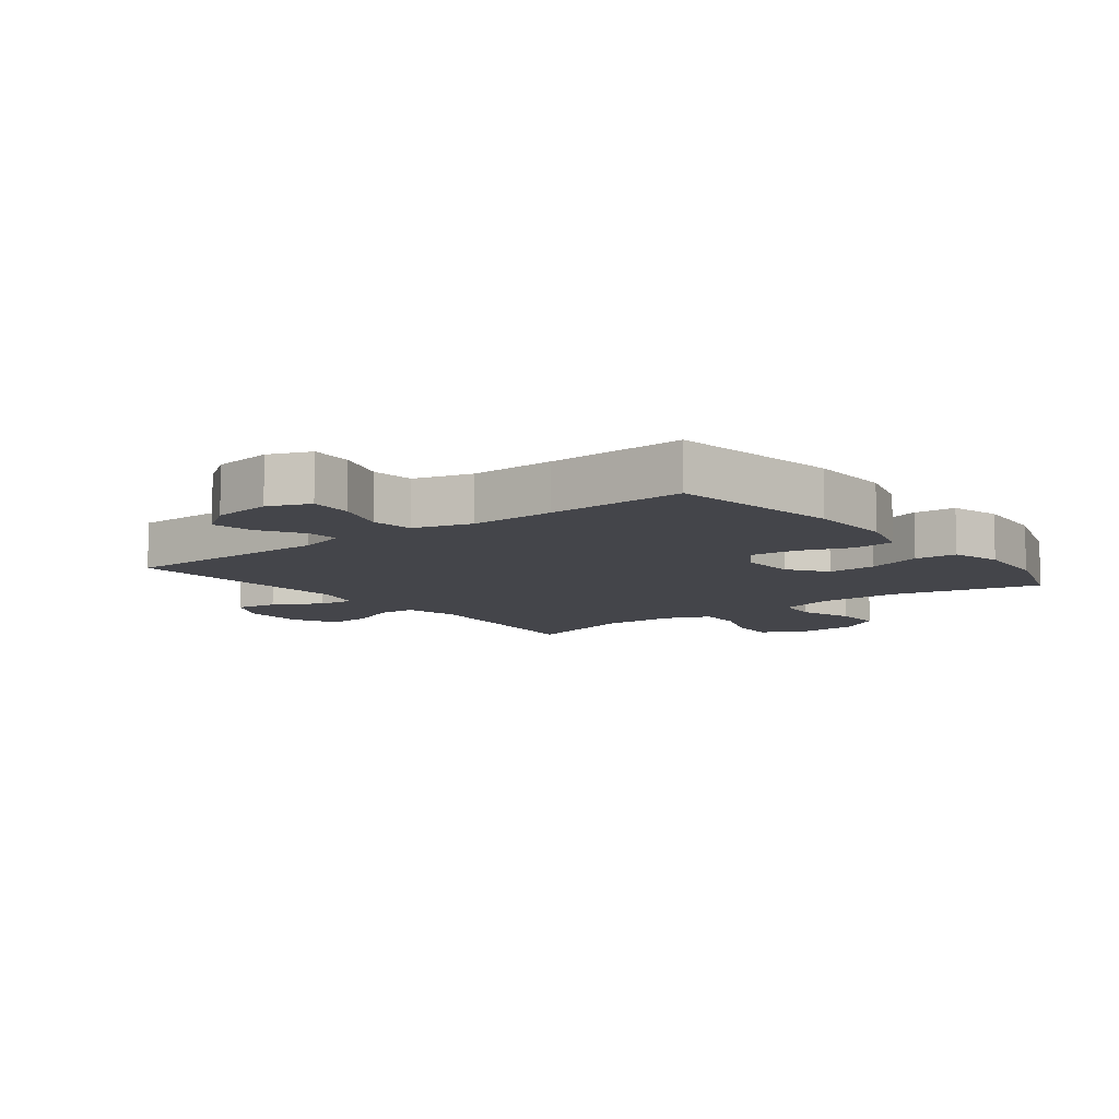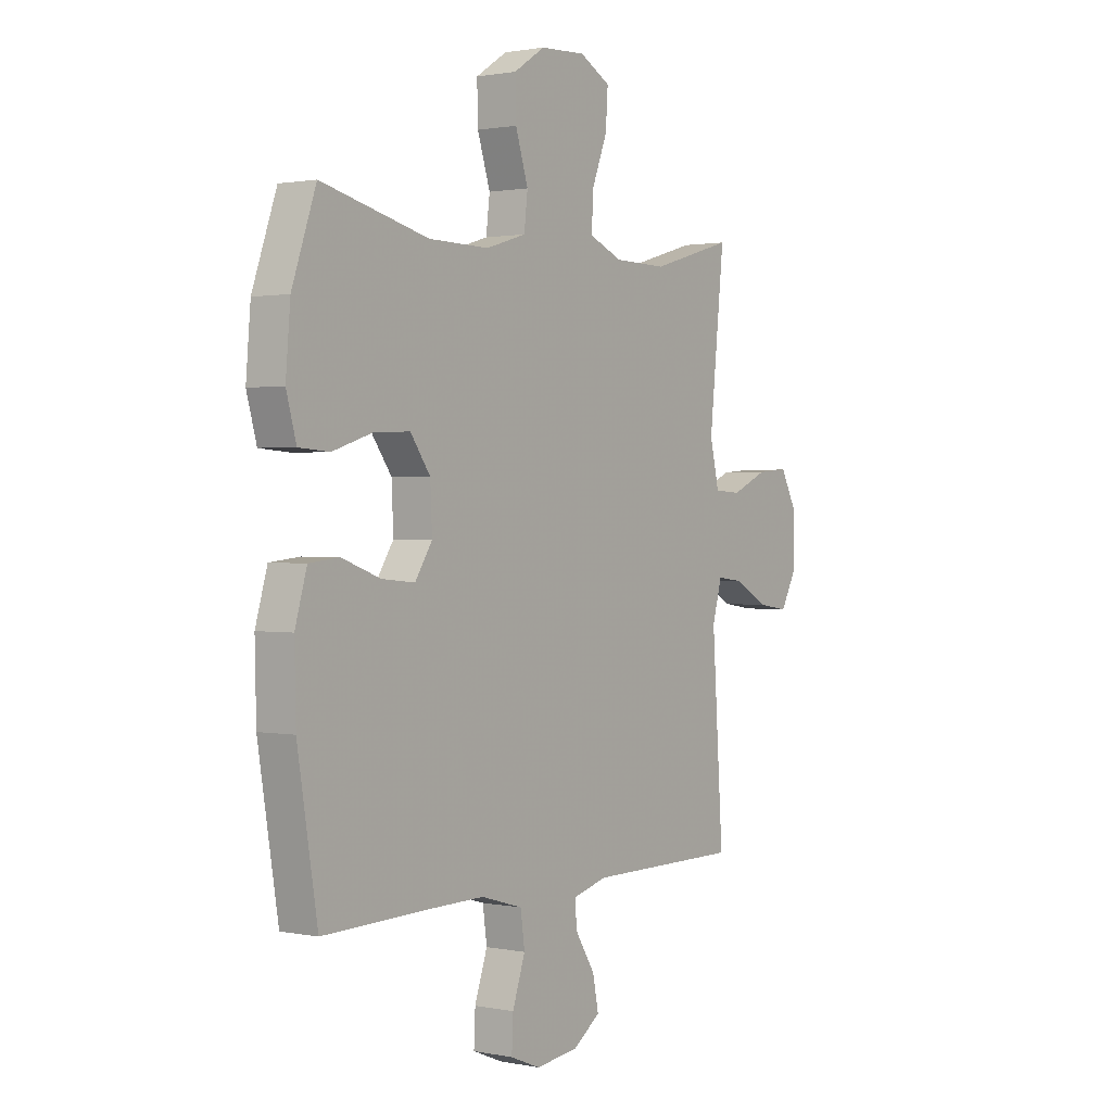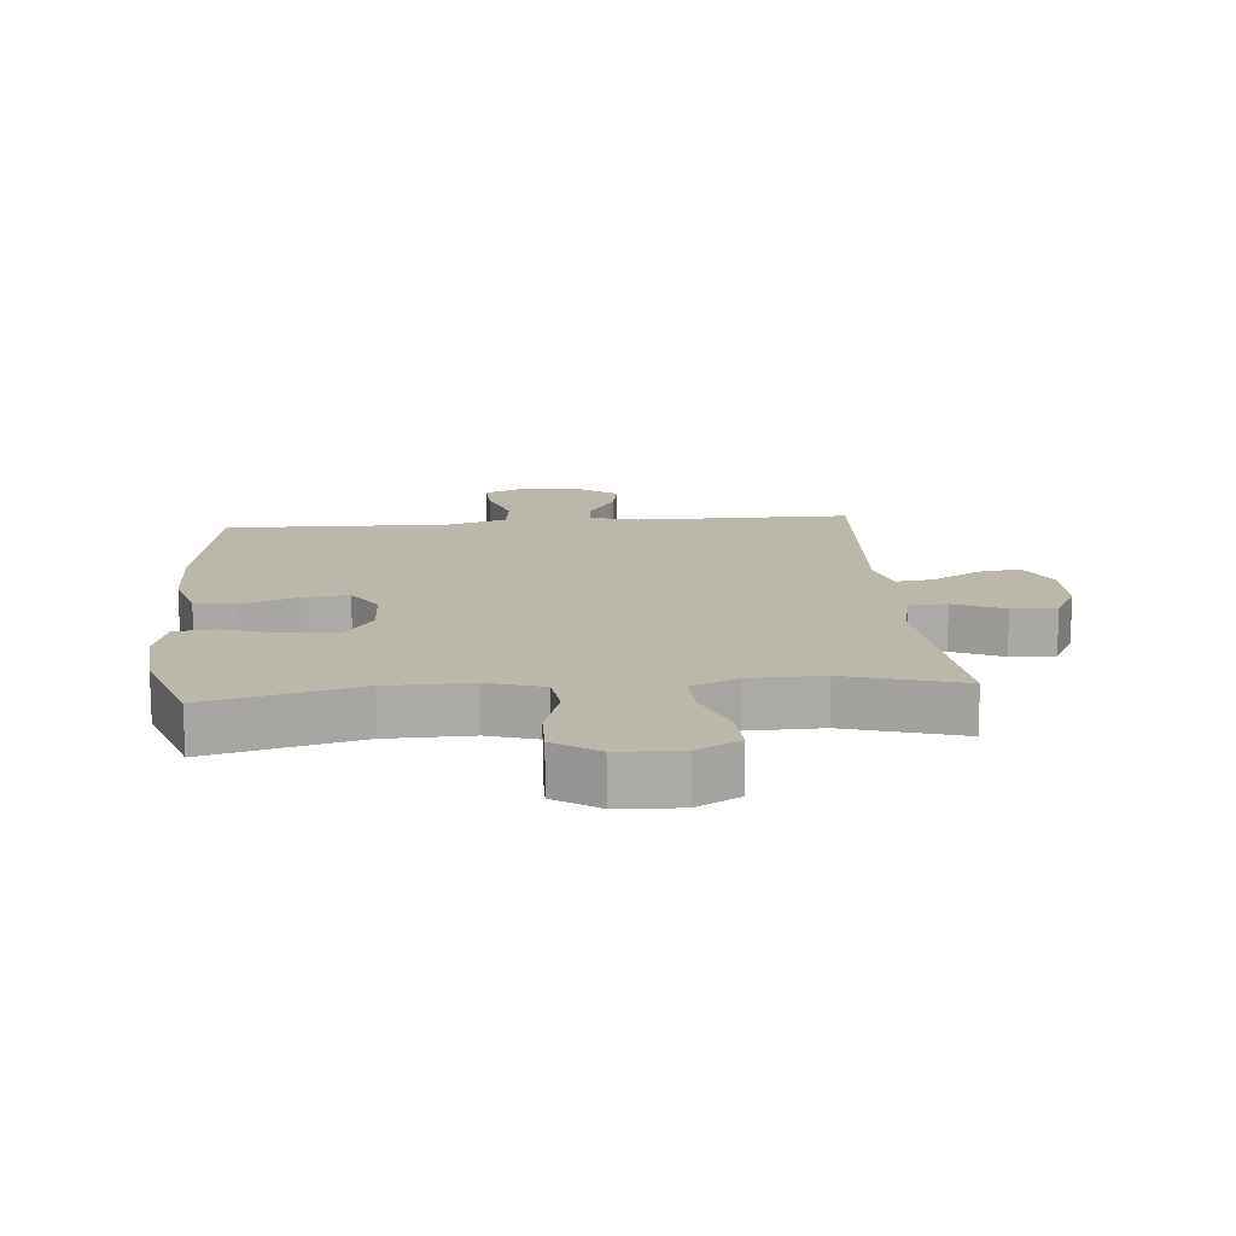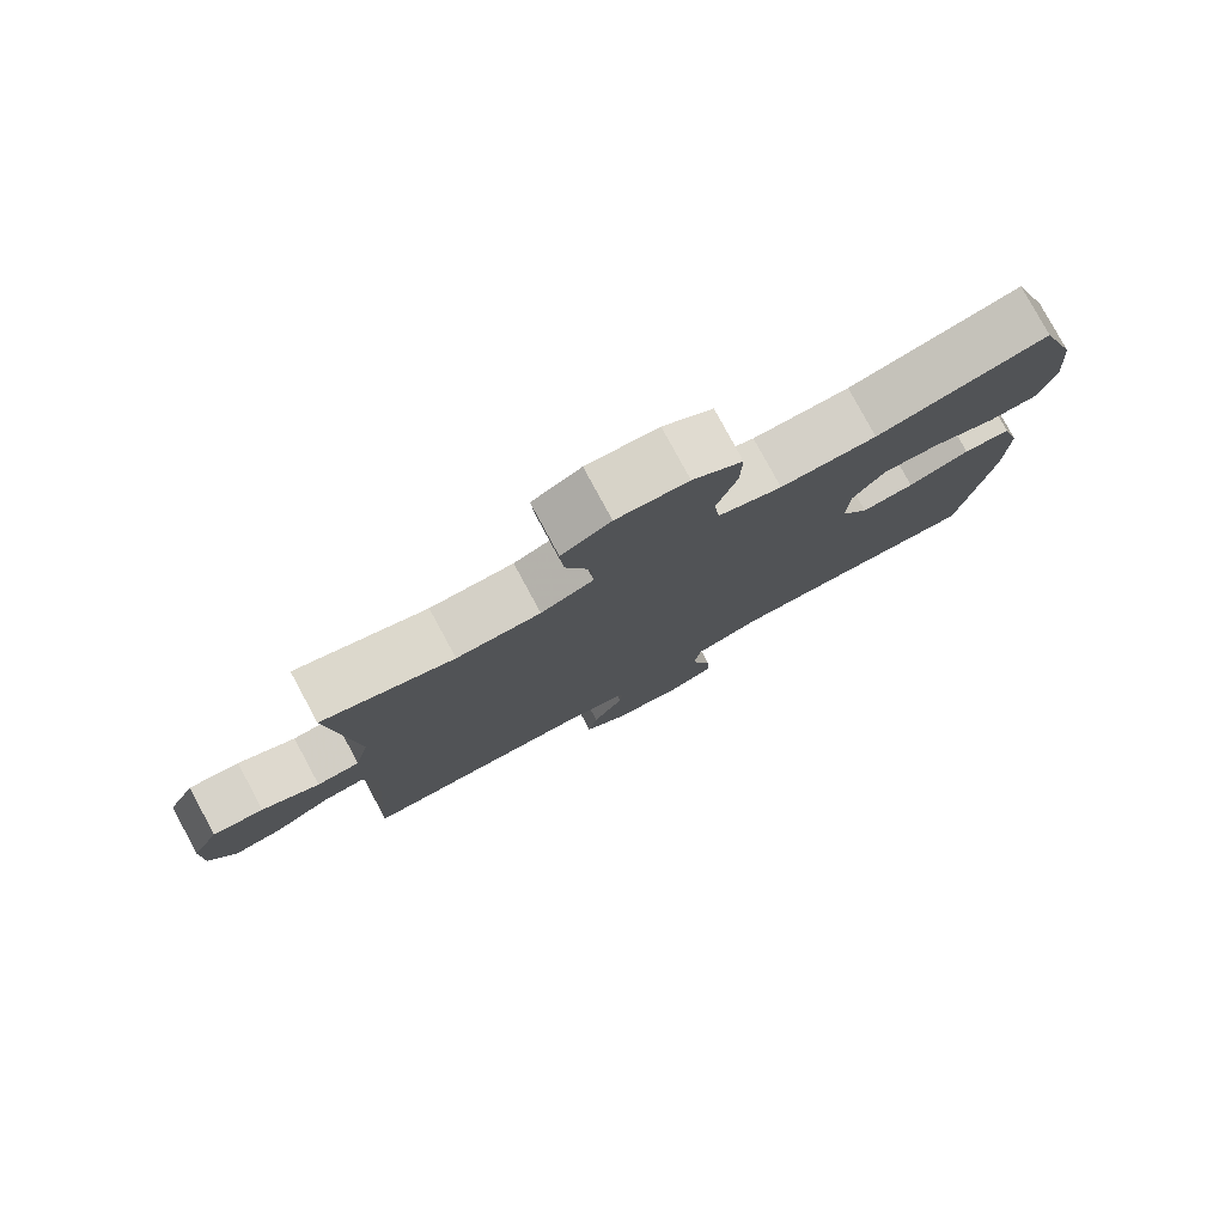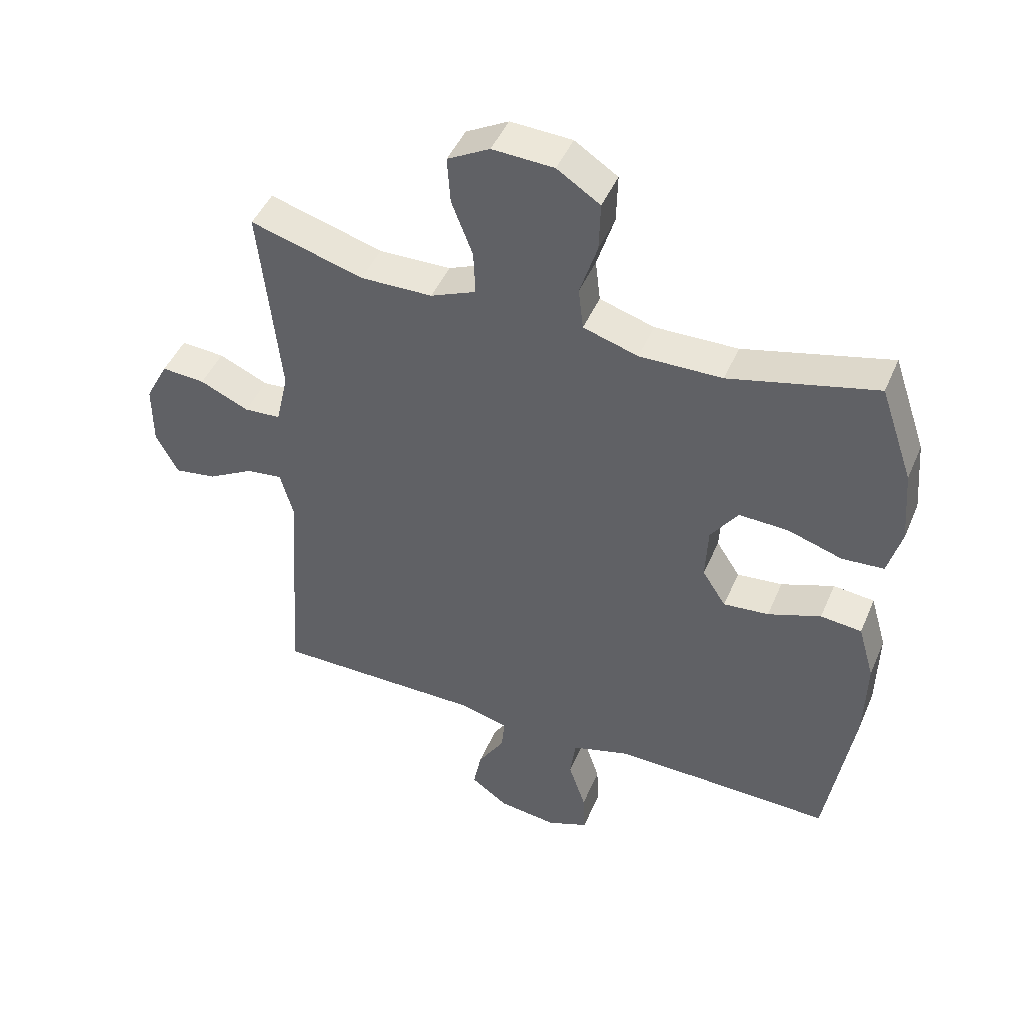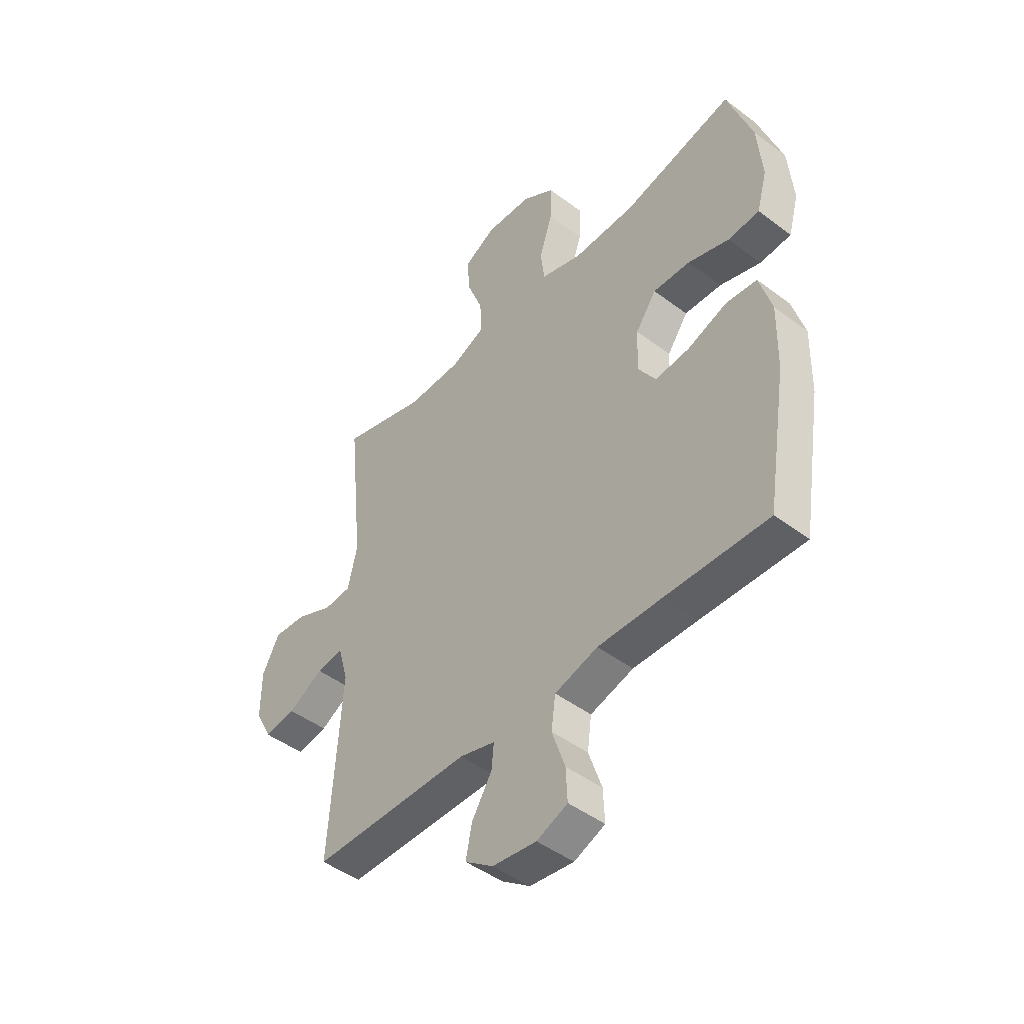
<metadata>
{"format":"obj","ext":"obj","renderer":"f3d","projection":"perspective","resolution":1024,"background":"white","views":[{"elev":-9.2,"azim":-142.2,"up":"+Y"},{"elev":1.2,"azim":-54.1,"up":"+Z"},{"elev":14.5,"azim":-5.1,"up":"+Y"},{"elev":79.3,"azim":151.6,"up":"+Z"},{"elev":45.7,"azim":-157.7,"up":"+Z"},{"elev":-46.3,"azim":-130.7,"up":"+Z"}]}
</metadata>
<code>
v 0.5 0.07 -0.5
v 0.161 0.07 -0.501
v 0.085 0.07 -0.522
v 0.09 0.07 -0.574
v 0.133 0.07 -0.643
v 0.146 0.07 -0.708
v 0.086 0.07 -0.751
v -0.008 0.07 -0.763
v -0.074 0.07 -0.736
v -0.071 0.07 -0.669
v -0.043 0.07 -0.586
v -0.052 0.07 -0.519
v -0.144 0.07 -0.492
v -0.28 0.07 -0.494
v -0.5 0.07 -0.5
v -0.544 0.07 -0.229
v -0.547 0.07 -0.095
v -0.521 0.07 -0.005
v -0.455 0.07 0.002
v -0.37 0.07 -0.029
v -0.297 0.07 -0.036
v -0.259 0.07 0.023
v -0.263 0.07 0.111
v -0.307 0.07 0.173
v -0.386 0.07 0.17
v -0.474 0.07 0.142
v -0.541 0.07 0.147
v -0.563 0.07 0.226
v -0.553 0.07 0.346
v -0.5 0.07 0.5
v -0.264 0.07 0.442
v -0.131 0.07 0.44
v -0.043 0.07 0.467
v -0.035 0.07 0.535
v -0.063 0.07 0.623
v -0.065 0.07 0.701
v 0.004 0.07 0.746
v 0.103 0.07 0.751
v 0.171 0.07 0.714
v 0.166 0.07 0.639
v 0.132 0.07 0.551
v 0.129 0.07 0.48
v 0.202 0.07 0.449
v 0.318 0.07 0.447
v 0.5 0.07 0.5
v 0.467 0.07 0.182
v 0.487 0.07 0.095
v 0.546 0.07 0.091
v 0.625 0.07 0.126
v 0.695 0.07 0.131
v 0.732 0.07 0.061
v 0.732 0.07 -0.04
v 0.696 0.07 -0.107
v 0.629 0.07 -0.097
v 0.554 0.07 -0.055
v 0.496 0.07 -0.048
v 0.475 0.07 -0.124
v 0.5 0 -0.5
v 0.161 0 -0.501
v 0.085 0 -0.522
v 0.09 0 -0.574
v 0.133 0 -0.643
v 0.146 0 -0.708
v 0.086 0 -0.751
v -0.008 0 -0.763
v -0.074 0 -0.736
v -0.071 0 -0.669
v -0.043 0 -0.586
v -0.052 0 -0.519
v -0.144 0 -0.492
v -0.28 0 -0.494
v -0.5 0 -0.5
v -0.544 0 -0.229
v -0.547 0 -0.095
v -0.521 0 -0.005
v -0.455 0 0.002
v -0.37 0 -0.029
v -0.297 0 -0.036
v -0.259 0 0.023
v -0.263 0 0.111
v -0.307 0 0.173
v -0.386 0 0.17
v -0.474 0 0.142
v -0.541 0 0.147
v -0.563 0 0.226
v -0.553 0 0.346
v -0.5 0 0.5
v -0.264 0 0.442
v -0.131 0 0.44
v -0.043 0 0.467
v -0.035 0 0.535
v -0.063 0 0.623
v -0.065 0 0.701
v 0.004 0 0.746
v 0.103 0 0.751
v 0.171 0 0.714
v 0.166 0 0.639
v 0.132 0 0.551
v 0.129 0 0.48
v 0.202 0 0.449
v 0.318 0 0.447
v 0.5 0 0.5
v 0.467 0 0.182
v 0.487 0 0.095
v 0.546 0 0.091
v 0.625 0 0.126
v 0.695 0 0.131
v 0.732 0 0.061
v 0.732 0 -0.04
v 0.696 0 -0.107
v 0.629 0 -0.097
v 0.554 0 -0.055
v 0.496 0 -0.048
v 0.475 0 -0.124
f 53 54 55
f 52 53 55
f 51 52 55
f 50 51 55
f 49 50 55
f 48 49 55
f 47 48 55 56
f 46 47 56 57
f 44 45 46
f 43 44 46 57
f 39 40 41
f 38 39 41
f 37 38 41
f 36 37 41
f 35 36 41
f 34 35 41
f 33 34 41 42
f 57 1 2
f 43 57 2
f 42 43 2
f 33 42 2
f 32 33 2
f 29 30 31
f 28 29 31
f 27 28 31
f 26 27 31
f 25 26 31
f 18 19 20
f 17 18 20
f 16 17 20
f 15 16 20
f 14 15 20
f 13 14 20 21
f 12 13 21 22
f 9 10 11
f 8 9 11
f 7 8 11
f 6 7 11
f 5 6 11
f 4 5 11
f 3 4 11 12
f 12 22 23
f 3 12 23
f 2 3 23
f 24 25 31 32
f 23 24 32
f 2 23 32
f 112 111 110
f 112 110 109
f 112 109 108
f 112 108 107
f 112 107 106
f 112 106 105
f 113 112 105 104
f 114 113 104 103
f 103 102 101
f 114 103 101 100
f 98 97 96
f 98 96 95
f 98 95 94
f 98 94 93
f 98 93 92
f 98 92 91
f 99 98 91 90
f 59 58 114
f 59 114 100
f 59 100 99
f 59 99 90
f 59 90 89
f 88 87 86
f 88 86 85
f 88 85 84
f 88 84 83
f 88 83 82
f 77 76 75
f 77 75 74
f 77 74 73
f 77 73 72
f 77 72 71
f 78 77 71 70
f 79 78 70 69
f 68 67 66
f 68 66 65
f 68 65 64
f 68 64 63
f 68 63 62
f 68 62 61
f 69 68 61 60
f 80 79 69
f 80 69 60
f 80 60 59
f 89 88 82 81
f 89 81 80
f 89 80 59
f 1 58 59 2
f 2 59 60 3
f 3 60 61 4
f 4 61 62 5
f 5 62 63 6
f 6 63 64 7
f 7 64 65 8
f 8 65 66 9
f 9 66 67 10
f 10 67 68 11
f 11 68 69 12
f 12 69 70 13
f 13 70 71 14
f 14 71 72 15
f 15 72 73 16
f 16 73 74 17
f 17 74 75 18
f 18 75 76 19
f 19 76 77 20
f 20 77 78 21
f 21 78 79 22
f 22 79 80 23
f 23 80 81 24
f 24 81 82 25
f 25 82 83 26
f 26 83 84 27
f 27 84 85 28
f 28 85 86 29
f 29 86 87 30
f 30 87 88 31
f 31 88 89 32
f 32 89 90 33
f 33 90 91 34
f 34 91 92 35
f 35 92 93 36
f 36 93 94 37
f 37 94 95 38
f 38 95 96 39
f 39 96 97 40
f 40 97 98 41
f 41 98 99 42
f 42 99 100 43
f 43 100 101 44
f 44 101 102 45
f 45 102 103 46
f 46 103 104 47
f 47 104 105 48
f 48 105 106 49
f 49 106 107 50
f 50 107 108 51
f 51 108 109 52
f 52 109 110 53
f 53 110 111 54
f 54 111 112 55
f 55 112 113 56
f 56 113 114 57
f 57 114 58 1

</code>
